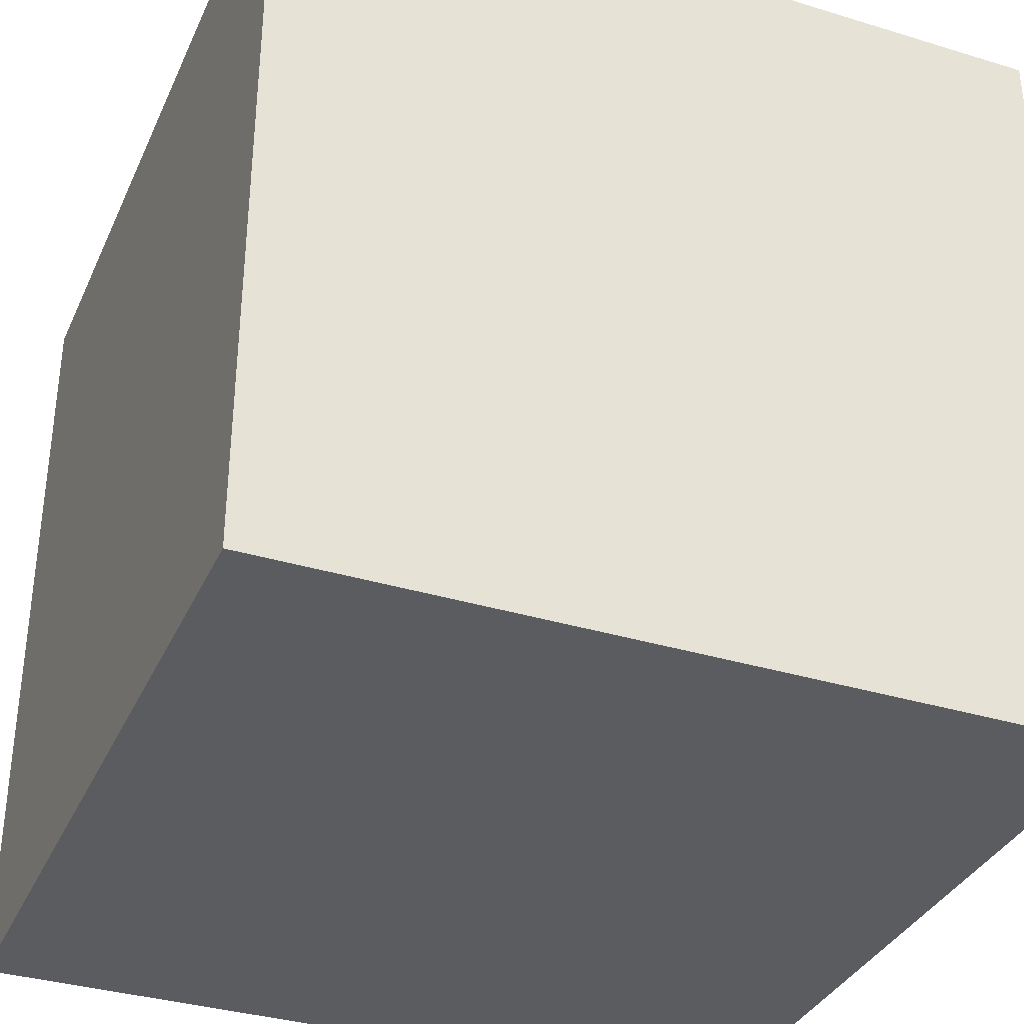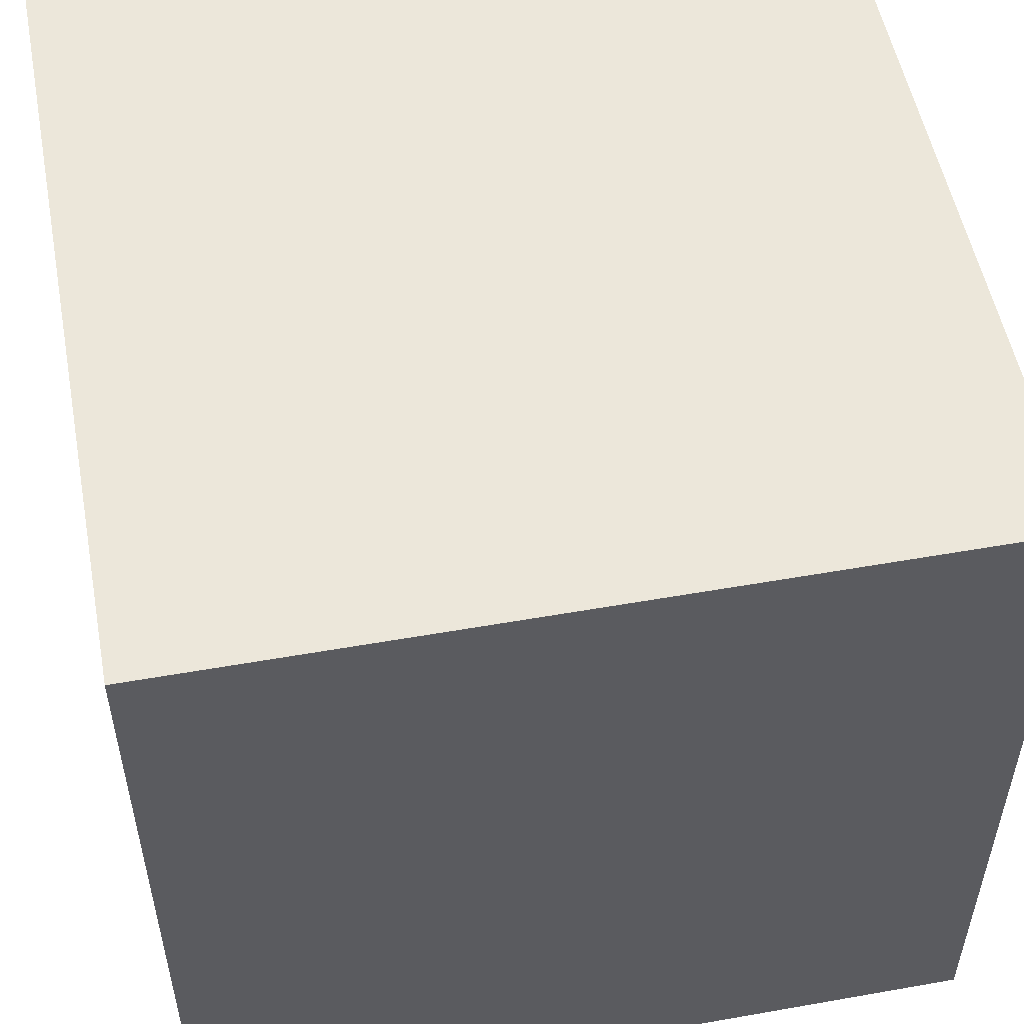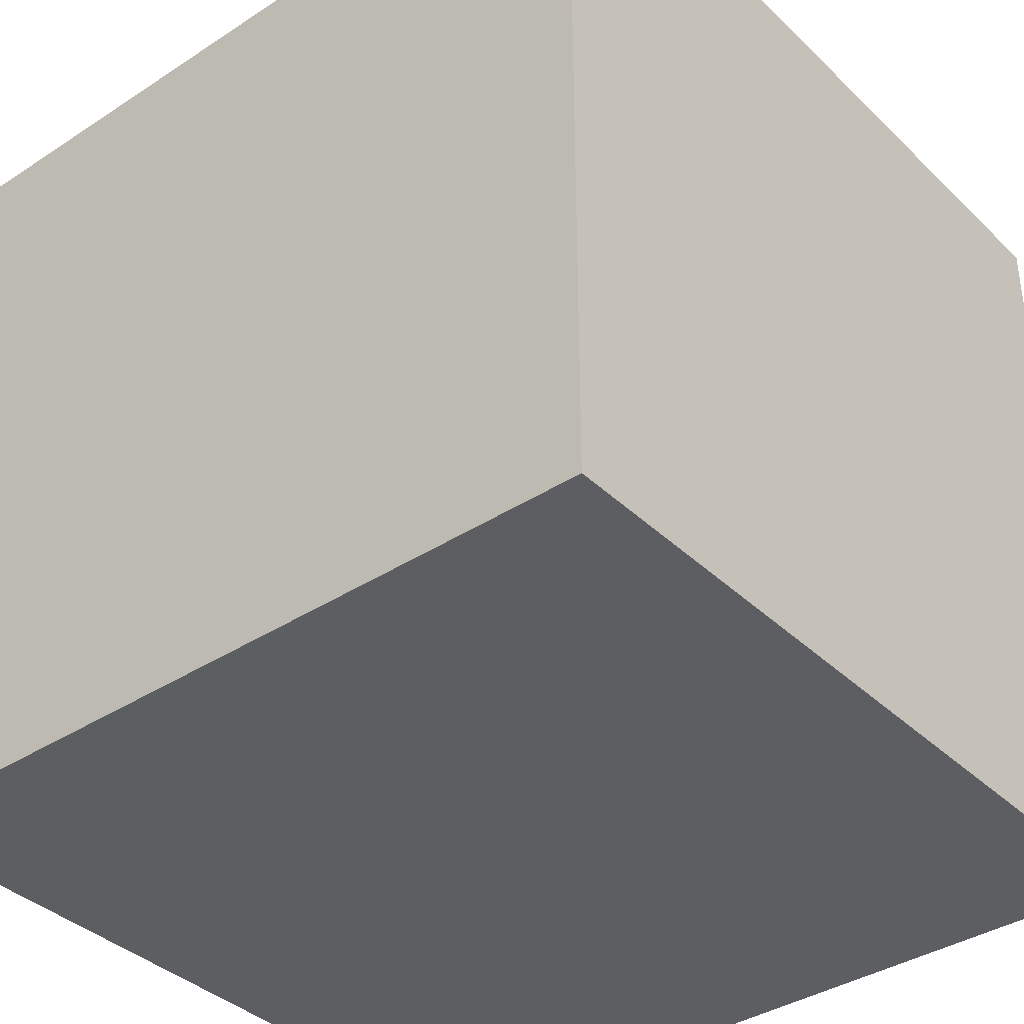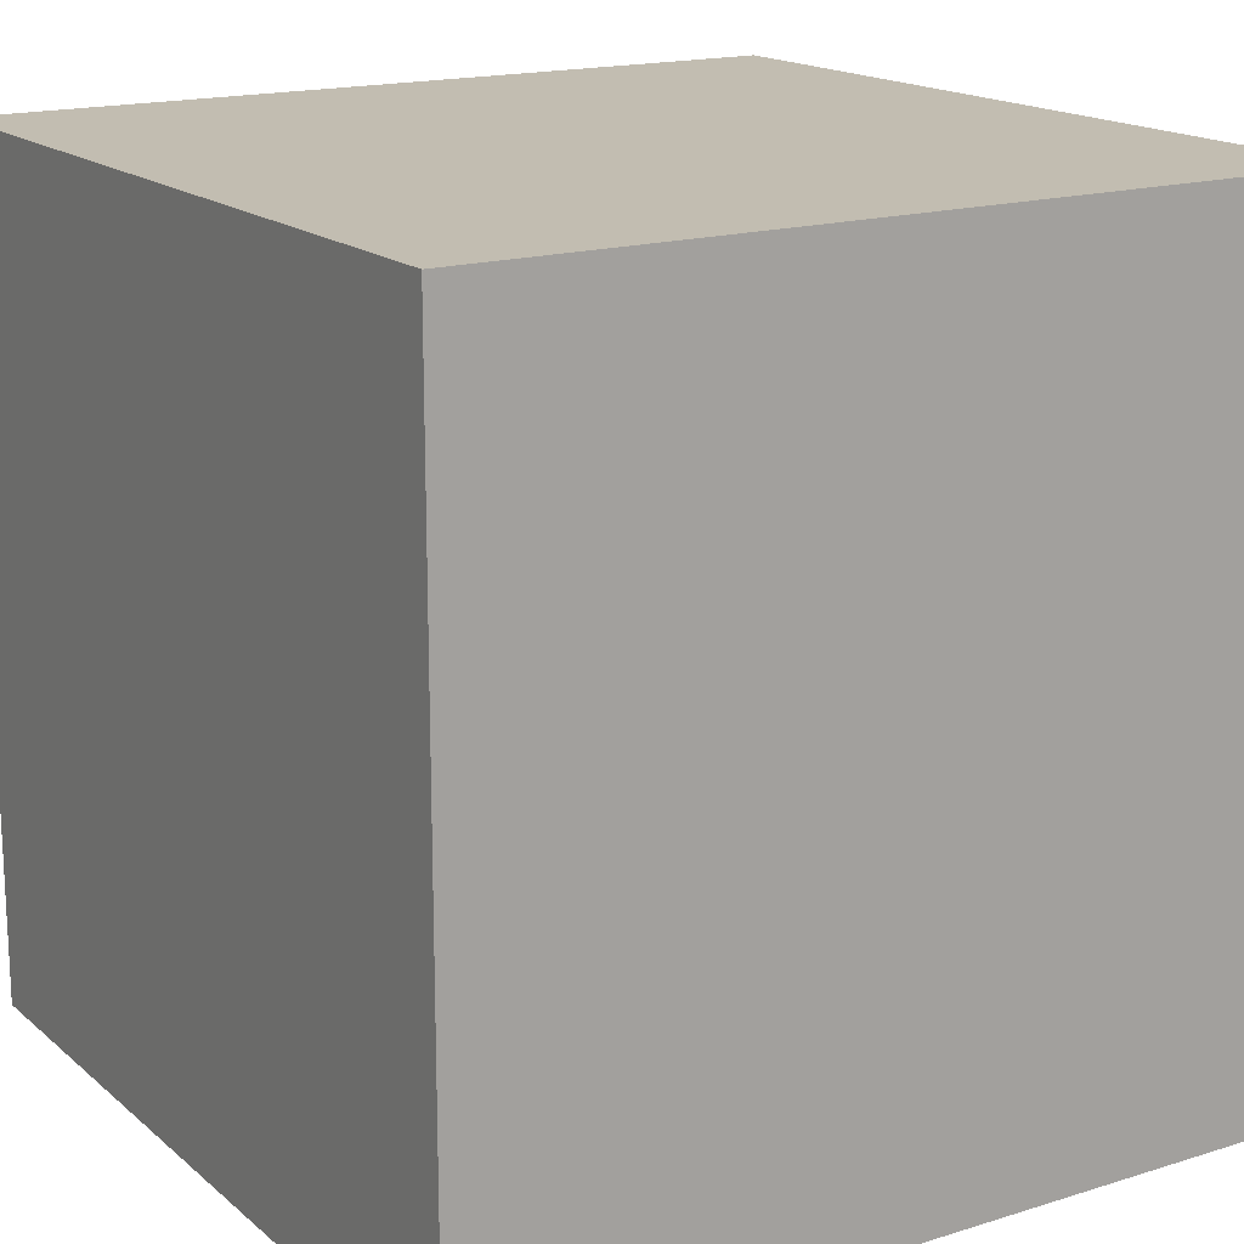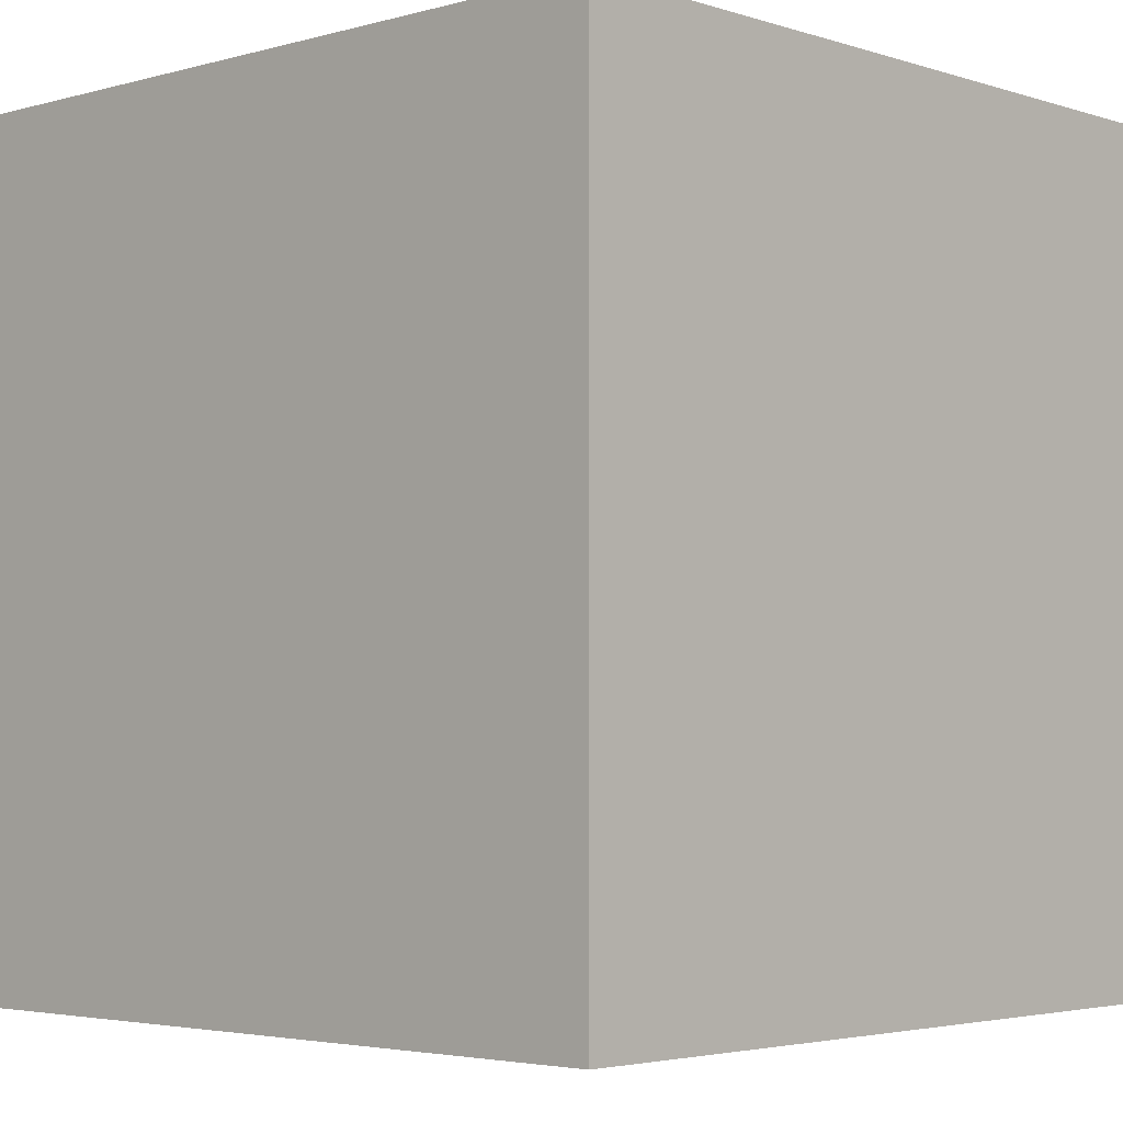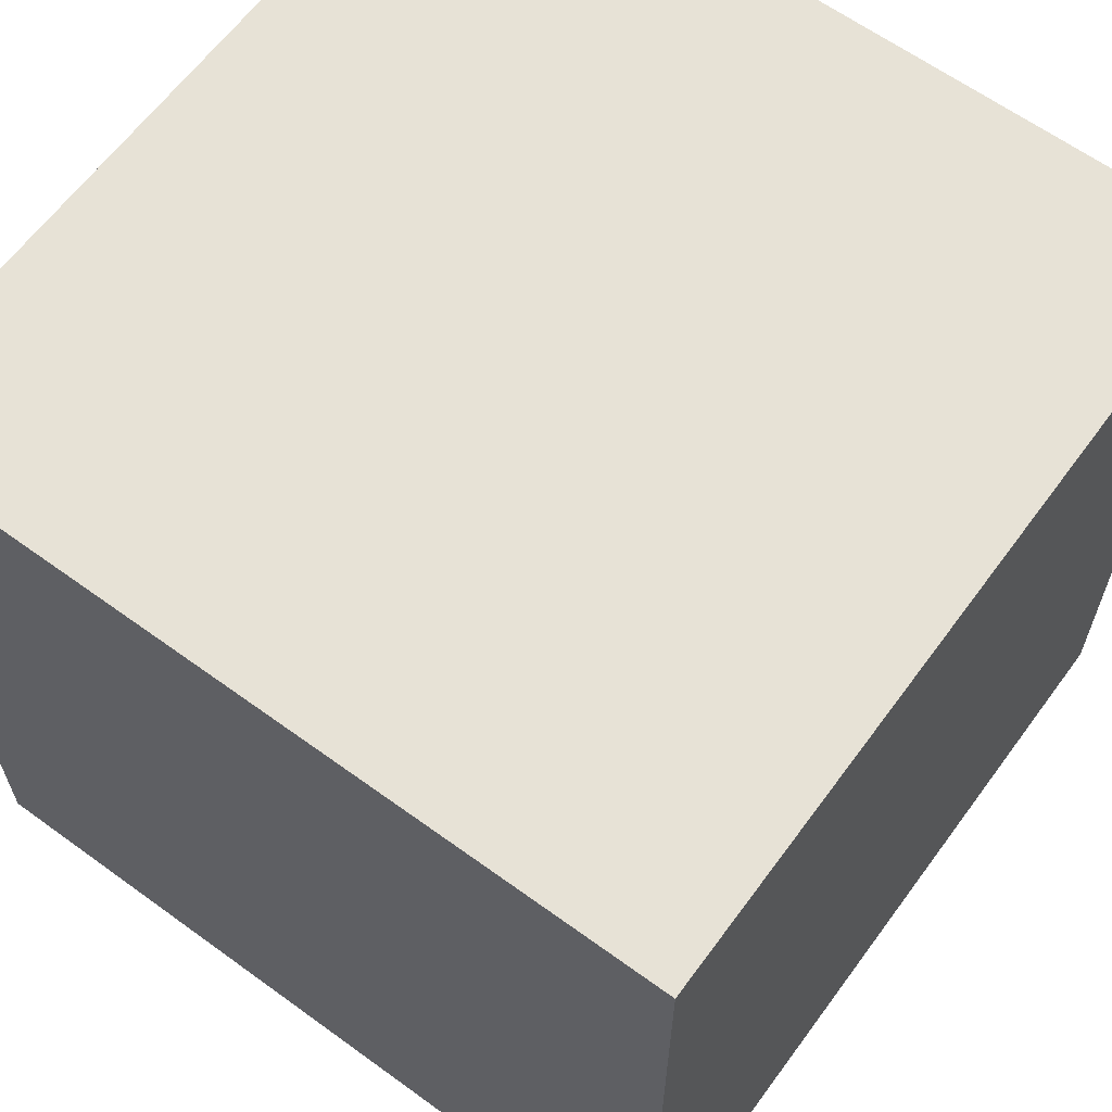
<metadata>
{"format":"obj","ext":"obj","renderer":"f3d","projection":"perspective","resolution":1024,"background":"white","views":[{"elev":-35.1,"azim":-22.1,"up":"+Z"},{"elev":53.3,"azim":79.3,"up":"+Z"},{"elev":-37.8,"azim":39.7,"up":"+Y"},{"elev":16.9,"azim":147.9,"up":"+Z"},{"elev":-3.5,"azim":-137.0,"up":"+Z"},{"elev":63.1,"azim":-143.7,"up":"+Z"}]}
</metadata>
<code>
o cube_tex.001
v -1 -1 -1
v -1 1 -1
v 1 1 -1
v 1 -1 -1
v -1 -1 1
v 1 1 1
v 1 -1 1
v -1 1 1
f 1 2 3
f 4 1 3
f 5 6 7
f 5 8 6
f 3 4 6
f 6 4 7
f 2 3 8
f 8 3 6
f 1 4 5
f 4 5 7
f 1 2 8
f 1 8 5

</code>
